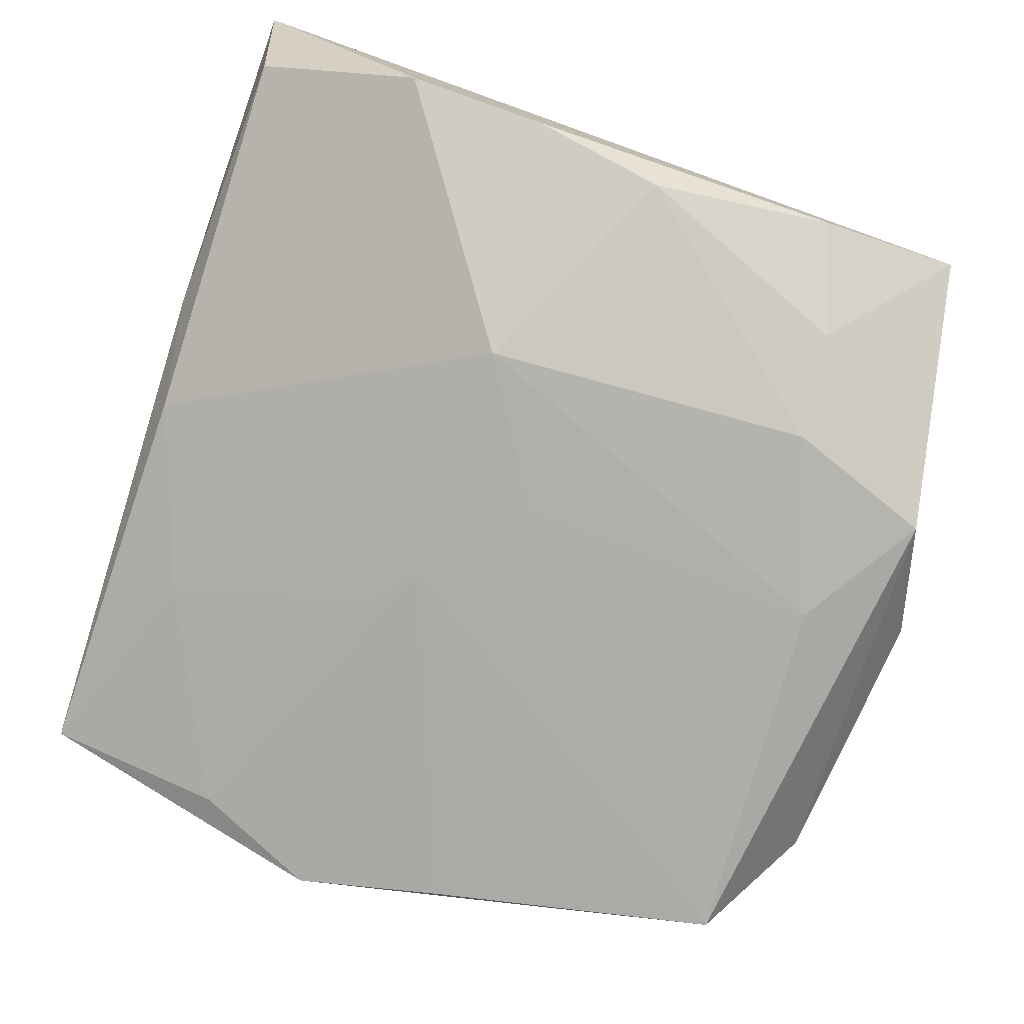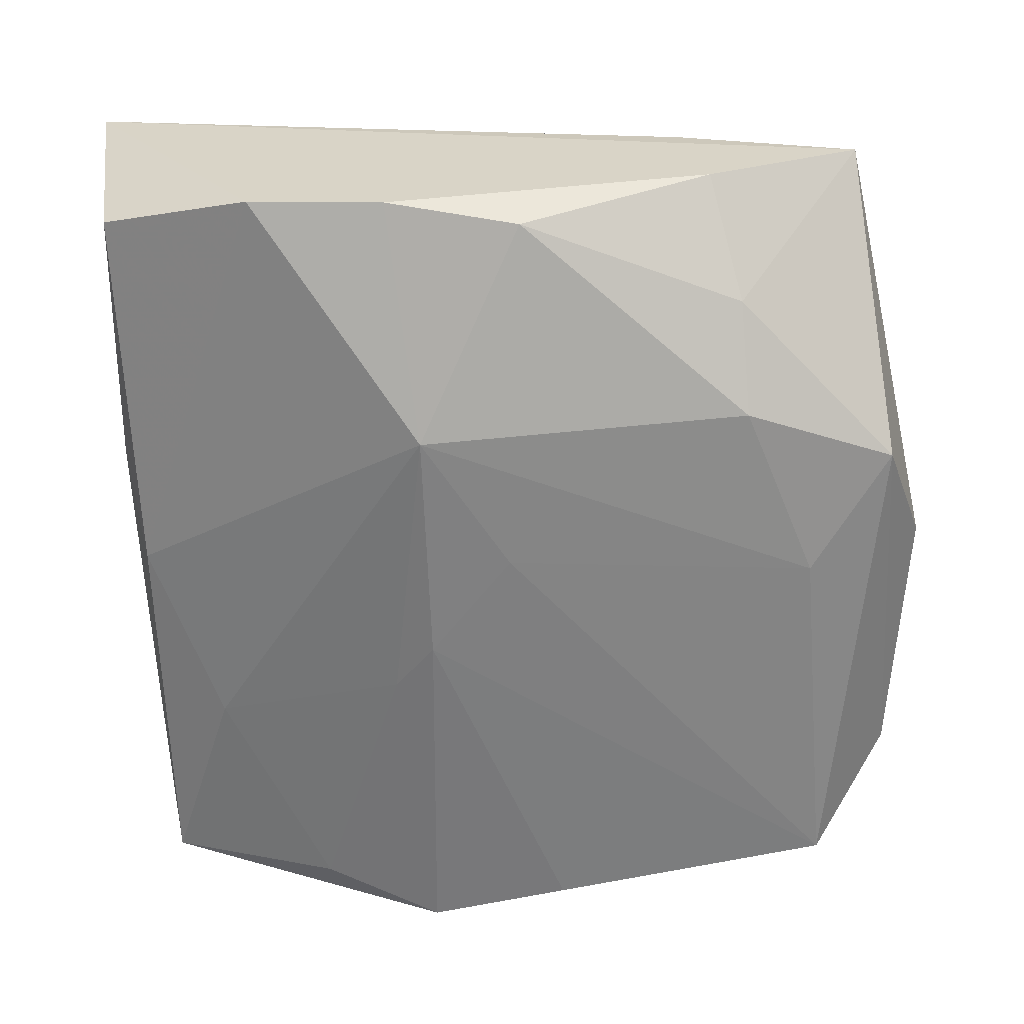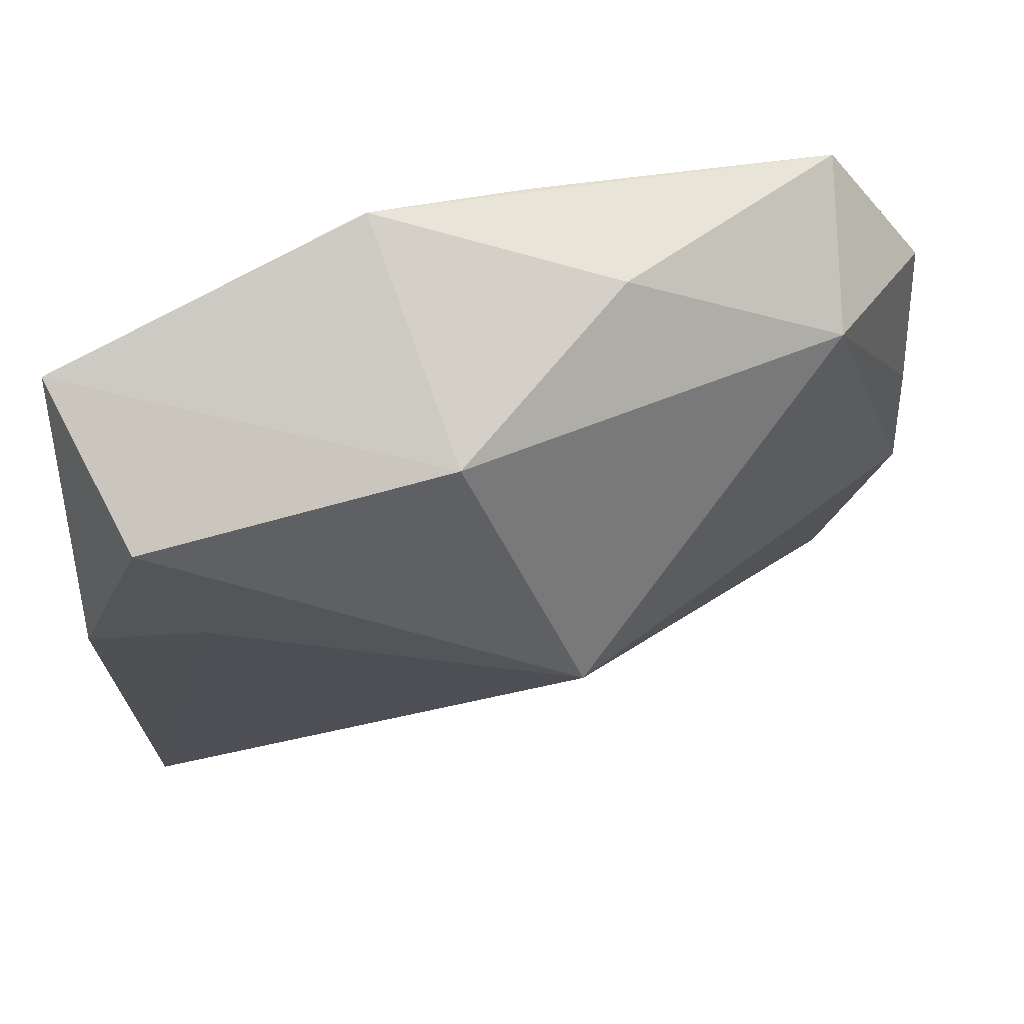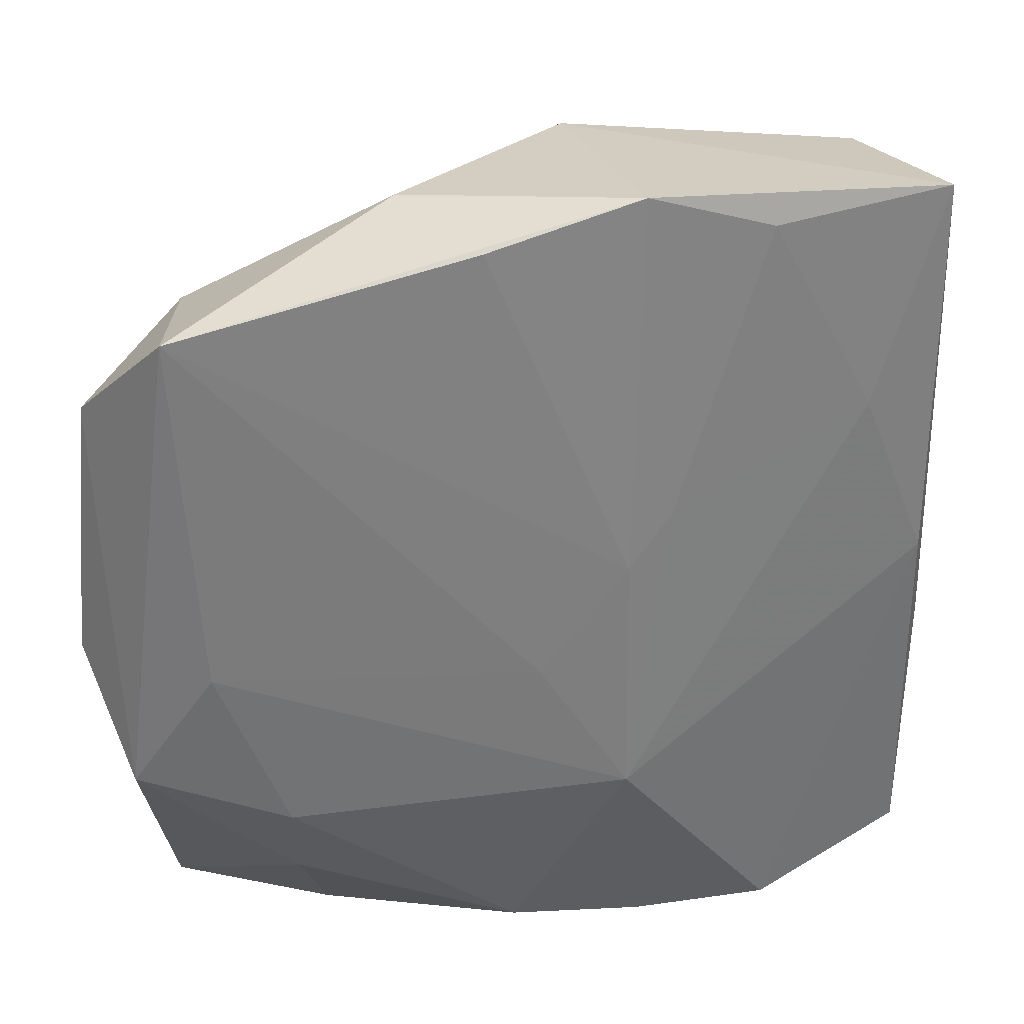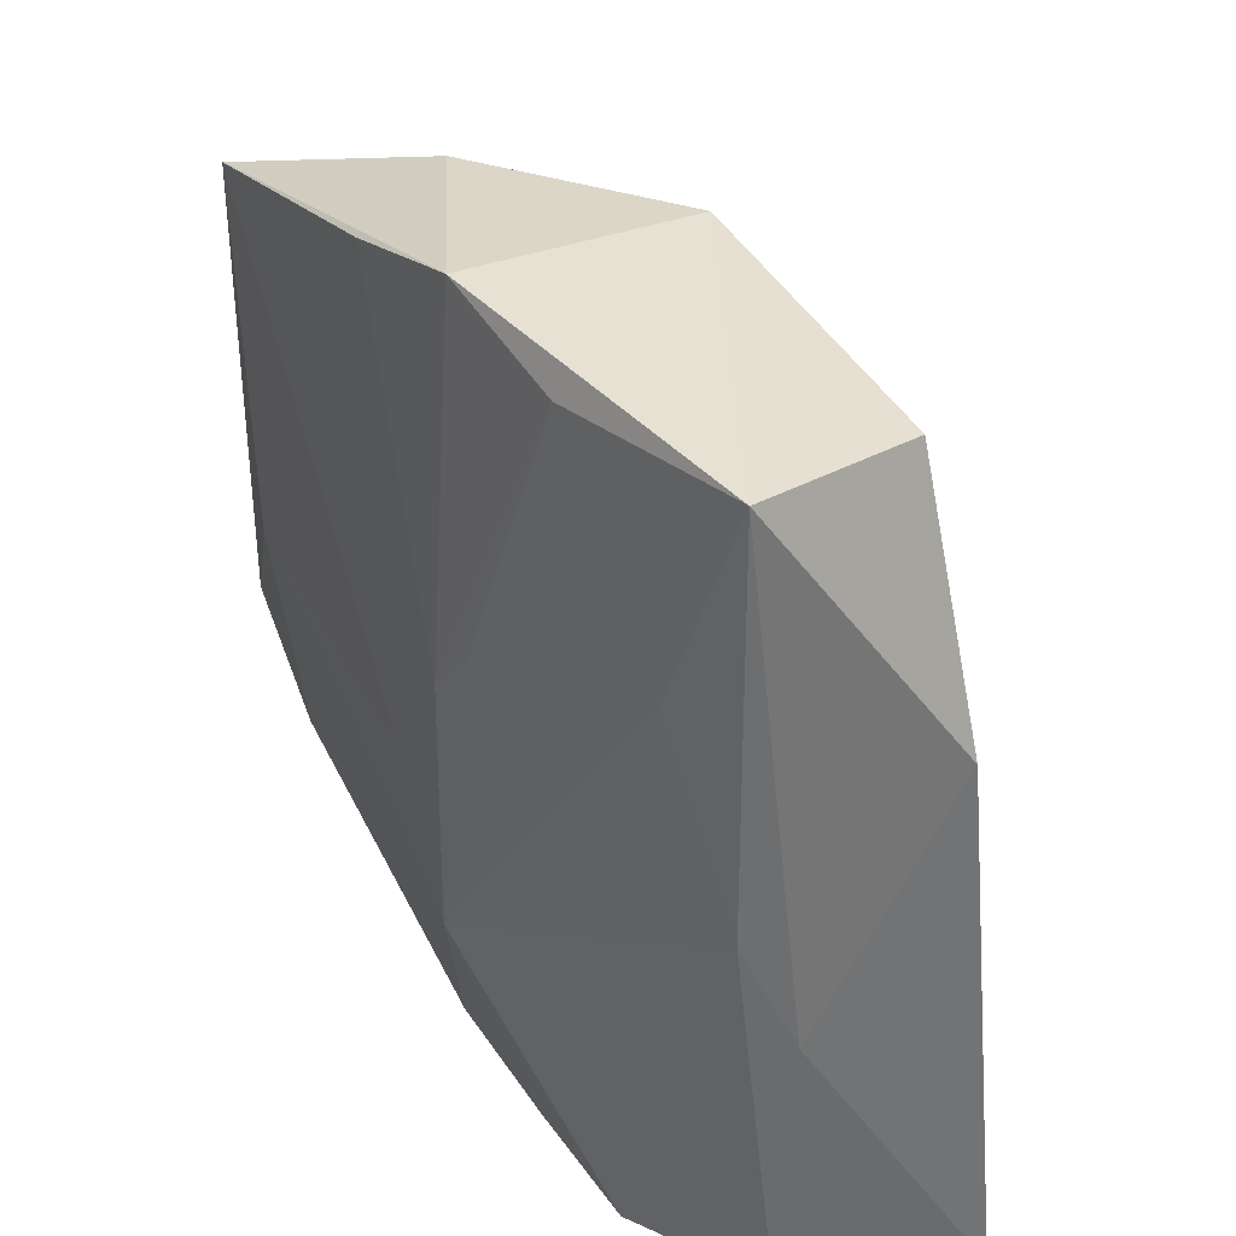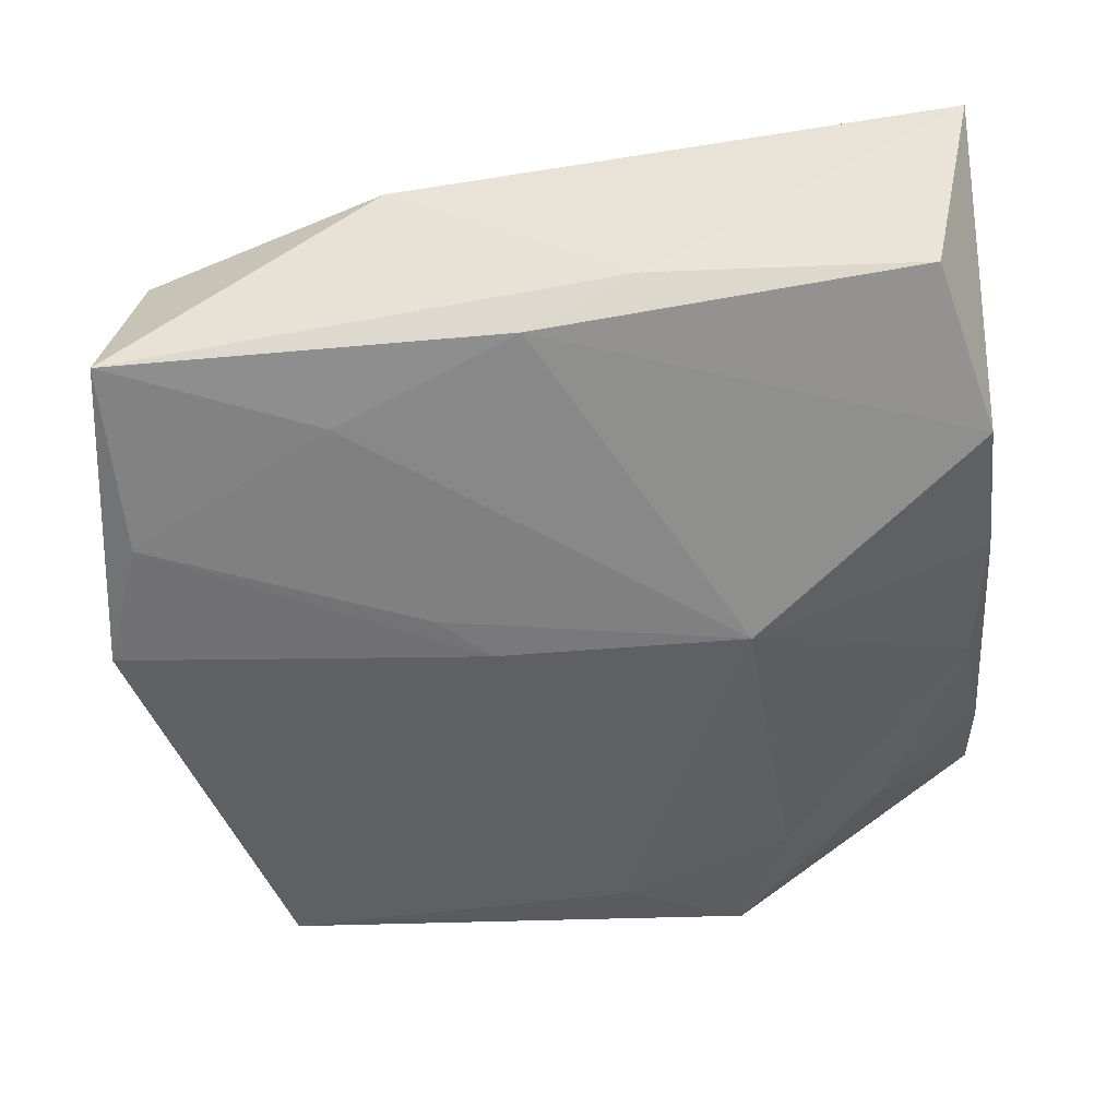
<metadata>
{"format":"obj","ext":"obj","renderer":"f3d","projection":"perspective","resolution":1024,"background":"white","views":[{"elev":-77.6,"azim":-19.2,"up":"+Z"},{"elev":-61.0,"azim":1.3,"up":"+Z"},{"elev":76.5,"azim":-9.8,"up":"+Y"},{"elev":31.7,"azim":172.8,"up":"+Y"},{"elev":36.1,"azim":-116.0,"up":"+Y"},{"elev":-43.2,"azim":-84.0,"up":"+Z"}]}
</metadata>
<code>
v 0.01559 -0.02959 0.006188
v -0.0282 -0.02679 -0.002188
v -0.02735 0.000725 -0.004919
v 0.0195 -0.02199 -0.008519
v 0.005632 0.02969 -0.01217
v -0.005066 0.03259 -0.01125
v -0.01407 0.02923 -0.009333
v 0.03152 -0.001077 0.002072
v -0.01674 -0.02992 -0.0067
v -0.02928 0.01019 0.008309
v 0.01739 -0.02989 -0.003019
v -0.02727 0.02949 -0.004968
v 0.03191 -0.009828 -0.0008352
v 0.03392 -0.001595 -0.006886
v 0.01986 -0.01445 -0.01227
v -0.02335 0.02792 0.00732
v -0.02996 -0.02992 0.01194
v -0.02069 0.01591 0.01039
v -0.007339 0.009032 -0.01176
v -0.00452 -0.01285 -0.01286
v 0.03221 0.01775 -0.007425
v -0.001937 0.03071 0.006046
v 0.01064 0.03069 -0.004484
v 0.004343 0.01292 0.01738
v 0.0265 0.02486 -0.01293
v -0.004294 0.005301 -0.01264
v 0.03082 -0.01048 -0.0115
v 0.02881 -0.02983 0.001809
v 0.02514 0.02234 -0.001074
v 0.003194 -0.02846 -0.008589
v 0.001927 -0.002624 -0.01293
v 0.02488 -0.001551 -0.01281
v -0.006656 -0.02992 -0.007458
v 0.0318 0.007134 -0.001657
v -0.02876 -0.007038 -0.001514
v -0.02201 0.01417 -0.007104
f 8 29 24
f 10 16 12
f 17 1 24
f 24 1 28
f 28 8 24
f 1 17 28
f 34 8 14
f 29 8 34
f 24 16 18
f 18 16 10
f 18 17 24
f 10 17 18
f 24 29 22
f 22 16 24
f 6 12 22
f 22 12 16
f 10 12 35
f 35 17 10
f 7 12 6
f 6 26 7
f 14 28 27
f 32 25 27
f 14 8 13
f 13 28 14
f 8 28 13
f 5 26 6
f 6 25 5
f 5 25 26
f 20 26 31
f 26 25 31
f 31 32 20
f 31 25 32
f 21 25 29
f 29 34 21
f 21 34 14
f 14 27 21
f 21 27 25
f 23 25 6
f 6 22 23
f 29 25 23
f 23 22 29
f 3 35 12
f 19 26 20
f 19 7 26
f 30 33 20
f 20 32 15
f 32 27 15
f 15 30 20
f 20 3 36
f 36 3 12
f 36 19 20
f 12 7 36
f 7 19 36
f 35 3 2
f 17 35 2
f 4 27 28
f 4 15 27
f 30 15 4
f 9 3 20
f 9 2 3
f 20 33 9
f 9 33 17
f 17 2 9
f 11 4 28
f 30 4 11
f 33 30 11
f 17 33 11
f 11 28 17

</code>
